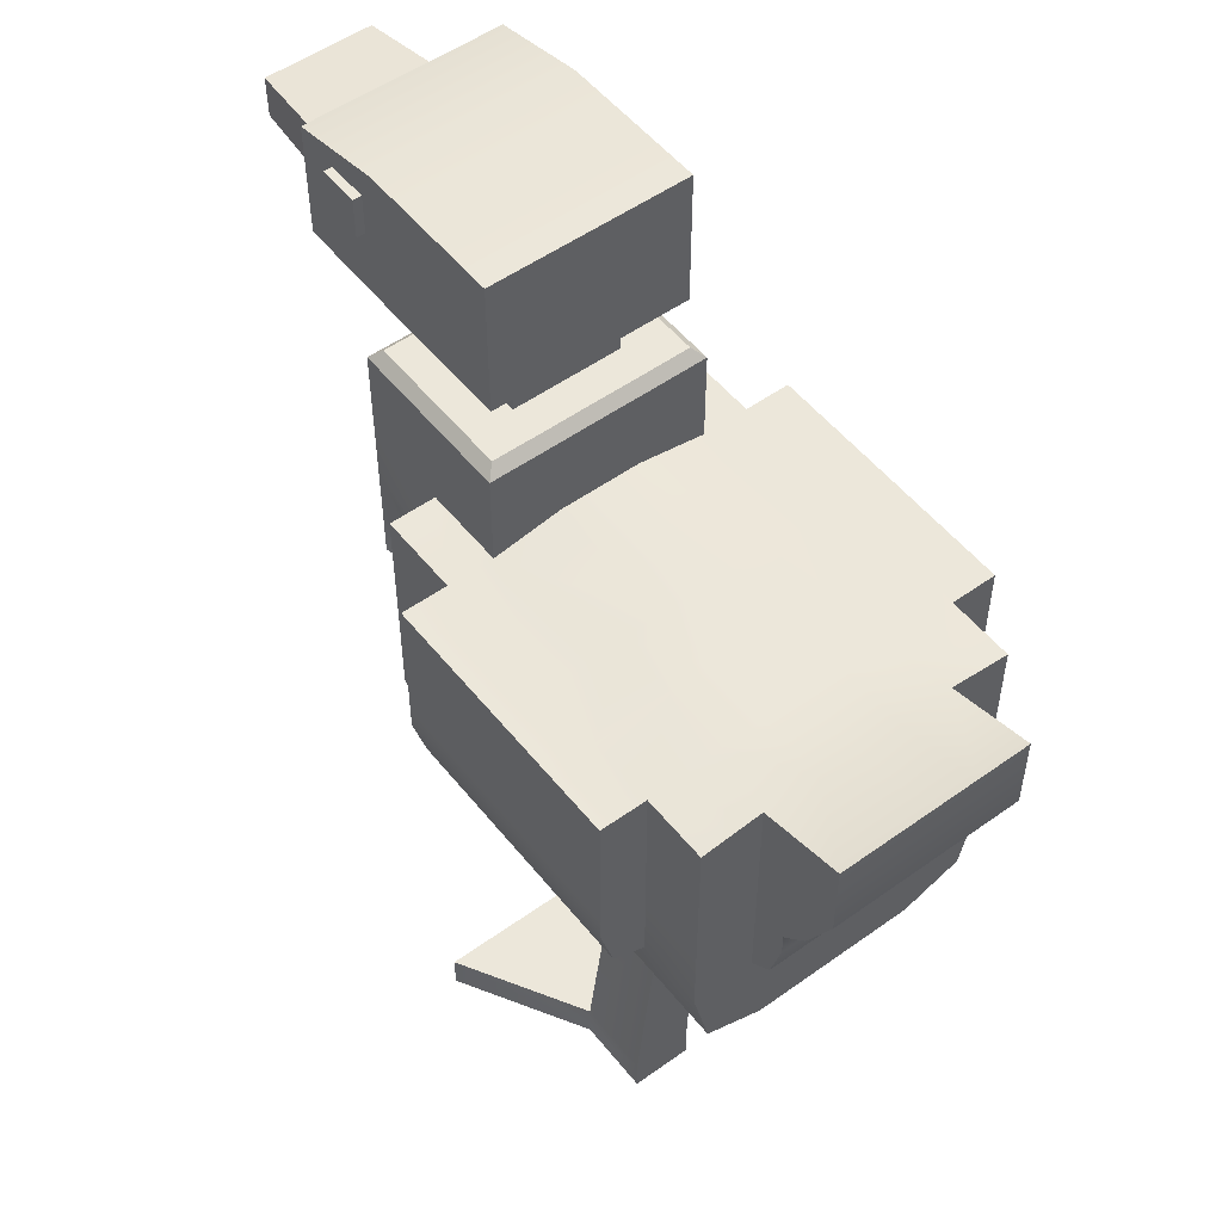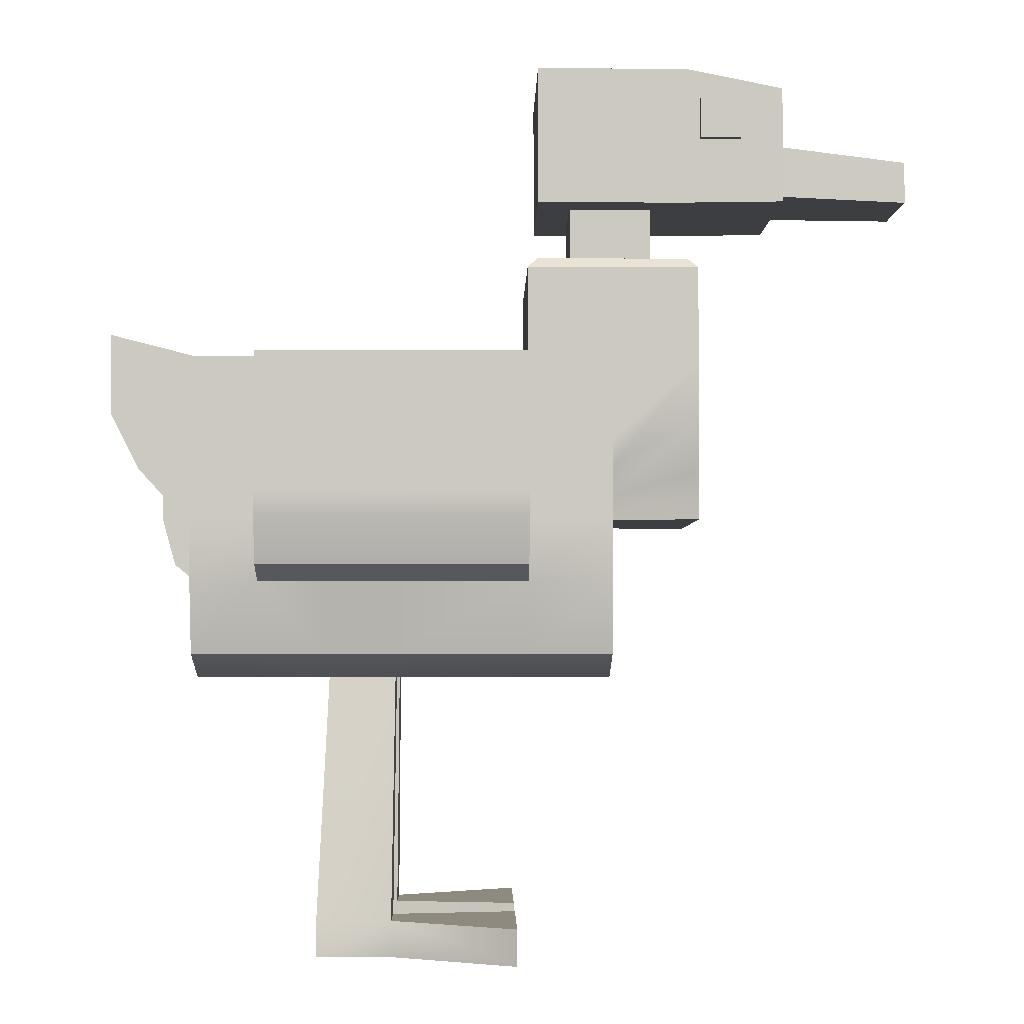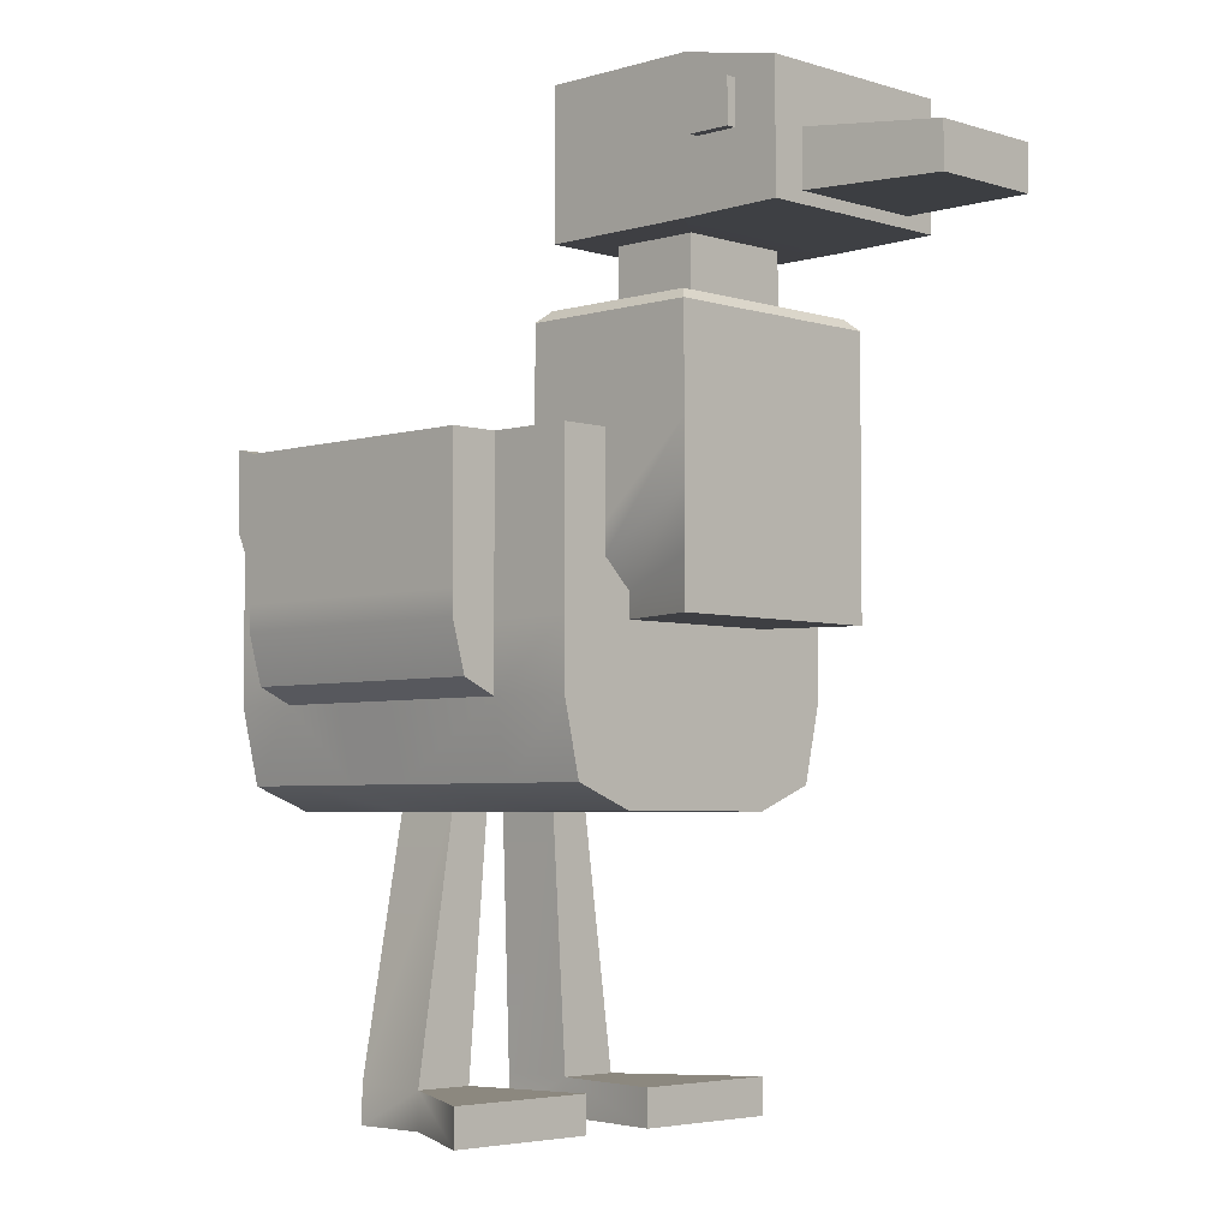
<metadata>
{"format":"obj","ext":"obj","renderer":"f3d","projection":"perspective","resolution":1024,"background":"white","views":[{"elev":52.5,"azim":-127.6,"up":"+Y"},{"elev":-3.1,"azim":-0.8,"up":"+Y"},{"elev":-4.2,"azim":44.3,"up":"+Y"}]}
</metadata>
<code>
g default
v 0.6061 2.016 0.261
v 0.705 2.016 0.261
v 0.6061 2.114 0.261
v 0.705 2.114 0.261
v 0.6061 2.114 -0.261
v 0.705 2.114 -0.261
v 0.6061 2.016 -0.261
v 0.705 2.016 -0.261
v -0.6208 0.7531 0.3416
v 0.3821 0.7531 0.3416
v -0.6208 1.461 0.3821
v 0.3821 1.461 0.3821
v -0.6208 1.461 -0.3821
v 0.3821 1.461 -0.3821
v -0.6208 0.7531 -0.3416
v 0.3821 0.7531 -0.3416
v 0.1815 0.7531 0.3416
v 0.1815 0.7531 -0.3416
v 0.1815 1.461 -0.3821
v 0.1815 1.461 0.3821
v -0.4604 0.7531 0.3416
v -0.4604 0.7531 -0.3416
v -0.4604 1.461 -0.3821
v -0.4604 1.461 0.3821
v -0.1394 0.7531 0.3416
v -0.1394 1.461 0.3821
v -0.1394 1.461 -0.3821
v -0.1394 0.7531 -0.3416
v -0.6208 0.697 -0.1999
v -0.4604 0.697 -0.1999
v -0.1394 0.697 -0.1999
v 0.1815 0.697 -0.1999
v 0.3821 0.697 -0.1999
v 0.3821 1.461 -0.2691
v 0.1815 1.461 -0.2691
v -0.1394 1.476 -0.1999
v -0.4604 1.476 -0.1999
v -0.6208 1.476 -0.2341
v -0.6208 1.476 0.2341
v -0.4604 1.476 0.1999
v -0.1394 1.476 0.1999
v 0.1815 1.461 0.2691
v 0.3821 1.461 0.2691
v 0.3821 0.697 0.1999
v 0.1815 0.697 0.1999
v -0.1394 0.697 0.1999
v -0.4604 0.697 0.1999
v -0.6208 0.697 0.1999
v -0.6208 1.079 0.3821
v -0.4604 1.079 0.3821
v 0.1815 1.079 0.3821
v 0.3821 1.079 0.3821
v 0.3821 1.079 0.1999
v 0.3821 1.079 -0.1999
v 0.3821 1.079 -0.3821
v 0.1815 1.079 -0.3821
v -0.4604 1.079 -0.3821
v -0.6208 1.079 -0.3821
v -0.6208 1.079 -0.2341
v -0.6208 1.079 0.2341
v -0.6208 0.9262 0.3821
v -0.4604 0.9262 0.3821
v -0.1394 0.9262 0.3821
v 0.1815 0.9262 0.3821
v 0.3821 0.9262 0.3821
v 0.3821 0.9262 0.1999
v 0.3821 0.9262 -0.1999
v 0.3821 0.9262 -0.3821
v 0.1815 0.9262 -0.3821
v -0.1394 0.9262 -0.3821
v -0.4604 0.9262 -0.3821
v -0.6208 0.9262 -0.3821
v -0.6208 0.9262 -0.2341
v -0.6208 0.9262 0.2341
v -0.1394 1.079 -0.4944
v -0.4604 1.079 -0.4944
v -0.4604 1.461 -0.4944
v -0.1394 1.461 -0.4944
v 0.1815 1.079 -0.4944
v 0.1815 1.461 -0.4944
v 0.1815 0.9629 -0.4622
v -0.1394 0.9629 -0.4622
v -0.4604 0.9629 -0.4622
v -0.4604 1.461 0.4944
v -0.4604 1.079 0.4944
v -0.1394 1.079 0.4944
v -0.1394 1.461 0.4944
v 0.1815 1.079 0.4944
v 0.1815 1.461 0.4944
v -0.4604 0.9629 0.4622
v -0.1394 0.9629 0.4622
v 0.1815 0.9629 0.4622
v 0.5973 1.668 -0.2691
v 0.1815 1.668 -0.2691
v 0.5973 1.079 -0.2691
v 0.1815 1.668 0.2691
v 0.5973 1.668 0.2691
v 0.5973 1.079 0.2691
v -0.6208 1.27 -0.3821
v -0.4604 1.27 -0.3821
v -0.4604 1.27 -0.4944
v -0.1394 1.27 -0.4944
v 0.1815 1.27 -0.4944
v 0.1815 1.27 -0.3821
v 0.3821 1.27 -0.3821
v 0.3821 1.27 -0.2691
v 0.5973 1.461 -0.2691
v 0.5973 1.461 0.2691
v 0.3821 1.27 0.2691
v 0.3821 1.27 0.3821
v 0.1815 1.27 0.3821
v 0.1815 1.27 0.4944
v -0.1394 1.27 0.4944
v -0.4604 1.27 0.4944
v -0.4604 1.27 0.3821
v -0.6208 1.27 0.3821
v -0.6208 1.27 0.2341
v -0.6208 1.27 -0.2341
v -0.6208 1.136 0.3821
v -0.4604 1.136 0.3821
v -0.4604 1.136 0.4944
v -0.1394 1.136 0.4944
v 0.1815 1.136 0.4944
v 0.1815 1.136 0.3821
v 0.3821 1.136 0.3821
v 0.3821 1.136 0.1999
v 0.5973 1.194 0.2691
v 0.5973 1.194 -0.2691
v 0.3821 1.136 -0.1999
v 0.3821 1.136 -0.3821
v 0.1815 1.136 -0.3821
v 0.1815 1.136 -0.4944
v -0.1394 1.136 -0.4944
v -0.4604 1.136 -0.4944
v -0.4604 1.136 -0.3821
v -0.6208 1.136 -0.3821
v -0.6208 1.136 -0.2341
v -0.6208 1.136 0.2341
v -0.8333 1.339 -0.2341
v -0.7038 1.136 -0.2341
v -0.8333 1.339 0.2341
v -0.7038 1.136 0.2341
v -0.7038 1.079 -0.2341
v -0.6737 0.9696 -0.2341
v -0.7038 1.079 0.2341
v -0.6737 0.9696 0.2341
v -0.8333 1.53 0.2341
v -0.8333 1.53 -0.2341
v -0.2999 0.7531 0.3416
v -0.2999 0.697 0.1999
v -0.2999 0.697 -0.1999
v -0.2999 0.7531 -0.3416
v -0.2999 0.9262 -0.3821
v -0.2999 0.9629 -0.4622
v -0.2999 1.079 -0.4944
v -0.2999 1.136 -0.4944
v -0.2999 1.27 -0.4944
v -0.2999 1.461 -0.4944
v -0.2999 1.461 -0.3821
v -0.2999 1.476 -0.1999
v -0.2999 1.476 0.1999
v -0.2999 1.461 0.3821
v -0.2999 1.461 0.4944
v -0.2999 1.27 0.4944
v -0.2999 1.136 0.4944
v -0.2999 1.079 0.4944
v -0.2999 0.9629 0.4622
v -0.2999 0.9262 0.3821
v -0.6208 1.476 0.09994
v -0.6208 1.476 -0.09994
v -0.4604 1.476 0.09994
v -0.4604 1.476 -0.09994
v -0.2999 1.476 -0.09994
v -0.2999 1.476 0.09994
v 0.3821 0.697 0.09994
v 0.3821 0.697 -0.09994
v 0.1815 0.697 -0.09994
v 0.1815 0.697 0.09994
v -0.1394 0.697 0.09994
v -0.1394 0.697 -0.09994
v -0.4604 0.697 0.09994
v -0.4604 0.697 -0.09994
v -0.6208 0.697 0.09994
v -0.6208 0.697 -0.09994
v -0.6208 0.9262 -0.09994
v -0.6208 0.9262 0.09994
v 0.1815 1.49 -0.09994
v 0.1815 1.49 0.09994
v -0.1394 1.476 0.09994
v -0.1394 1.476 -0.09994
v -0.2999 0.697 0.09994
v -0.2999 0.697 -0.09994
v 0.3821 1.079 0.09994
v 0.3821 1.079 -0.09994
v 0.3821 0.9262 0.09994
v 0.3821 0.9262 -0.09994
v 0.1815 1.668 -0.09994
v 0.1815 1.668 0.09994
v 0.5973 1.668 -0.09994
v 0.5973 1.668 0.09994
v 0.5973 1.079 0.09994
v 0.5973 1.079 -0.09994
v 0.5973 1.461 -0.09994
v 0.5973 1.461 0.09994
v 0.5973 1.194 0.09994
v 0.5973 1.194 -0.09994
v -0.8333 1.339 -0.09994
v -0.8333 1.339 0.09994
v -0.7038 1.136 0.09994
v -0.7038 1.136 -0.09994
v -0.6737 0.9696 -0.09994
v -0.6737 0.9696 0.09994
v -0.7038 1.079 -0.09994
v -0.7038 1.079 0.09994
v -0.8333 1.53 0.09994
v -0.8333 1.53 -0.09994
v -0.3241 0.03152 -0.1435
v -0.3241 0.03152 -0.2871
v -0.1455 0.03152 -0.2871
v -0.1455 0.03152 -0.1435
v -0.1455 0.03152 0.2871
v -0.3241 0.03152 0.2871
v -0.3241 0.03152 0.1435
v -0.1455 0.03152 0.1435
v -0.3241 0.1172 -0.1435
v -0.3241 0.1172 -0.2871
v -0.1455 0.1172 -0.2871
v -0.1455 0.1172 -0.1435
v -0.1455 0.1172 0.2871
v -0.3241 0.1172 0.2871
v -0.3241 0.1172 0.1435
v -0.1455 0.1172 0.1435
v 0.1529 0.1172 -0.4592
v 0.1529 0.1172 -0.09187
v 0.1529 0.03152 -0.09187
v 0.1529 0.03152 -0.4592
v 0.1529 0.1172 0.09187
v 0.1529 0.1172 0.4592
v 0.1529 0.03152 0.4592
v 0.1529 0.03152 0.09187
v -0.6208 1.203 -0.3821
v -0.4604 1.203 -0.3821
v -0.4604 1.203 -0.4944
v -0.2999 1.203 -0.4944
v -0.1394 1.203 -0.4944
v 0.1815 1.203 -0.4944
v 0.1815 1.203 -0.3821
v 0.3821 1.203 -0.3821
v 0.3821 1.203 -0.2691
v 0.5973 1.327 -0.2691
v 0.5973 1.327 0.2691
v 0.3821 1.203 0.2691
v 0.3821 1.203 0.3821
v 0.1815 1.203 0.3821
v 0.1815 1.203 0.4944
v -0.1394 1.203 0.4944
v -0.2999 1.203 0.4944
v -0.4604 1.203 0.4944
v -0.4604 1.203 0.3821
v -0.6208 1.203 0.3821
v -0.6208 1.203 0.2341
v -0.7652 1.203 0.2341
v -0.7652 1.203 0.09994
v -0.7652 1.203 -0.09994
v -0.7652 1.203 -0.2341
v -0.6208 1.203 -0.2341
v -0.6208 1.476 -0.004812
v -0.4604 1.476 -0.004812
v -0.2999 1.476 -0.004812
v -0.1394 1.476 -0.004812
v 0.1815 1.49 -0.004812
v 0.1815 1.668 -0.004812
v 0.5973 1.668 -0.004812
v 0.5973 1.194 -0.004812
v 0.5973 1.079 -0.004812
v 0.3821 1.079 -0.004812
v 0.3821 0.9262 -0.004812
v 0.3821 0.697 -0.004812
v 0.1815 0.697 -0.004812
v -0.1394 0.697 -0.004812
v -0.2999 0.697 -0.004812
v -0.4604 0.697 -0.004812
v -0.6208 0.697 -0.004812
v -0.6208 0.9262 -0.004812
v -0.6737 0.9696 -0.004812
v -0.7038 1.079 -0.004812
v -0.7038 1.136 -0.004812
v -0.7652 1.203 -0.004812
v -0.8333 1.339 -0.004812
v -0.8333 1.53 -0.004812
v 0.5973 1.329 -0.09994
v 0.5973 1.328 0.09994
v 0.2889 1.718 -0.003197
v 0.2889 1.718 -0.0664
v 0.49 1.718 -0.003197
v 0.49 1.718 -0.0664
v 0.49 1.718 -0.1328
v 0.2889 1.718 -0.1328
v 0.2889 1.718 0.0664
v 0.49 1.718 0.0664
v 0.2889 1.718 0.1328
v 0.49 1.718 0.1328
v 0.2889 1.858 -0.003197
v 0.2889 1.858 -0.0664
v 0.49 1.858 -0.003197
v 0.49 1.858 -0.0664
v 0.49 1.858 -0.1328
v 0.2889 1.858 -0.1328
v 0.2889 1.858 0.0664
v 0.49 1.858 0.0664
v 0.2889 1.858 0.1328
v 0.49 1.858 0.1328
v 0.2078 1.858 -0.005778
v 0.2078 1.858 -0.12
v 0.5711 1.858 -0.005778
v 0.5711 1.858 -0.12
v 0.5711 1.858 -0.24
v 0.2078 1.858 -0.24
v 0.2078 1.858 0.12
v 0.5711 1.858 0.12
v 0.2078 1.858 0.24
v 0.5711 1.858 0.24
v 0.2078 2.19 -0.005778
v 0.2078 2.19 -0.12
v 0.5711 2.19 -0.005778
v 0.5711 2.19 -0.12
v 0.5711 2.19 -0.24
v 0.2078 2.19 -0.24
v 0.2078 2.19 0.12
v 0.5711 2.19 0.12
v 0.2078 2.19 0.24
v 0.5711 2.19 0.24
v 0.8091 1.861 -0.005778
v 0.8091 1.861 -0.12
v 0.8091 2.142 -0.12
v 0.8091 2.142 -0.005778
v 0.8091 1.861 -0.24
v 0.8091 2.142 -0.24
v 0.8091 1.861 0.24
v 0.8091 1.861 0.12
v 0.8091 2.142 0.12
v 0.8091 2.142 0.24
v 0.8091 1.888 -0.003911
v 0.8091 1.888 -0.08122
v 0.8091 2.013 -0.08122
v 0.8091 2.013 -0.003911
v 0.8091 1.888 -0.1624
v 0.8091 2.013 -0.1624
v 0.8091 1.888 0.1624
v 0.8091 1.888 0.08122
v 0.8091 2.013 0.08122
v 0.8091 2.013 0.1624
v 1.128 1.879 -0.003172
v 1.128 1.879 -0.06588
v 1.128 1.98 -0.06588
v 1.128 1.98 -0.003172
v 1.128 1.879 -0.1318
v 1.128 1.98 -0.1318
v 1.128 1.879 0.1318
v 1.128 1.879 0.06588
v 1.128 1.98 0.06588
v 1.128 1.98 0.1318
v 0.1815 1.694 -0.004812
v 0.2061 1.718 -0.004442
v 0.1815 1.693 -0.09994
v 0.2055 1.718 -0.09244
v 0.5973 1.694 -0.004812
v 0.5728 1.718 -0.004442
v 0.5973 1.693 -0.09994
v 0.5734 1.718 -0.09244
v 0.5973 1.694 -0.2691
v 0.5728 1.718 -0.2446
v 0.1815 1.694 -0.2691
v 0.2061 1.718 -0.2446
v 0.1815 1.693 0.09994
v 0.2055 1.718 0.09244
v 0.1815 1.694 0.2691
v 0.2061 1.718 0.2446
v 0.5973 1.694 0.2691
v 0.5728 1.718 0.2446
v 0.5973 1.693 0.09994
v 0.5734 1.718 0.09244
v 0.5973 1.461 -0.004812
v 0.5973 1.329 -0.004812
v 0.2078 2.024 -0.005778
v 0.2078 2.024 0.12
v 0.2078 2.024 0.24
v 0.5711 2.024 0.24
v 0.8091 2.001 0.24
v 0.8091 1.95 0.1624
v 1.128 1.929 0.1318
v 1.128 1.929 0.06588
v 1.128 1.929 -0.003172
v 1.128 1.929 -0.06588
v 1.128 1.929 -0.1318
v 0.8091 1.95 -0.1624
v 0.8091 2.001 -0.24
v 0.5711 2.024 -0.24
v 0.2078 2.024 -0.24
v 0.2078 2.024 -0.12
g pCube104
f 1 2 4 3
f 3 4 6 5
f 5 6 8 7
f 7 8 2 1
f 2 8 6 4
f 7 1 3 5
f 253 254 124 125
f 130 131 247 248
f 133 156 244 245
f 256 257 165 122
f 241 242 135 136
f 119 120 259 260
f 255 256 122 123
f 132 133 245 246
f 15 22 30 29
f 28 31 151 152
f 32 31 28 18
f 33 32 18 16
f 248 249 129 130
f 19 35 34 14
f 27 36 35 19
f 159 160 36 27
f 38 37 23 13
f 136 137 266 241
f 11 24 40 39
f 26 41 161 162
f 42 41 26 20
f 43 42 20 12
f 125 126 252 253
f 17 45 44 10
f 25 46 45 17
f 149 150 46 25
f 48 47 21 9
f 260 261 138 119
f 61 62 50 49
f 86 166 167 91
f 88 86 91 92
f 52 51 64 65
f 65 66 53 52
f 55 54 67 68
f 68 69 56 55
f 81 82 75 79
f 82 154 155 75
f 58 57 71 72
f 72 73 59 58
f 49 60 74 61
f 9 21 62 61
f 63 168 149 25
f 64 63 25 17
f 65 64 17 10
f 10 44 66 65
f 68 67 33 16
f 18 69 68 16
f 28 70 69 18
f 152 153 70 28
f 72 71 22 15
f 15 29 73 72
f 61 74 48 9
f 134 135 242 243
f 158 159 27 78
f 27 19 80 78
f 246 247 131 132
f 69 70 82 81
f 56 69 81 79
f 70 153 154 82
f 71 57 76 83
f 258 259 120 121
f 26 162 163 87
f 123 124 254 255
f 20 26 87 89
f 50 62 90 85
f 167 168 63 91
f 63 64 92 91
f 64 51 88 92
f 34 35 94 93
f 128 129 249 250
f 42 43 97 96
f 251 252 126 127
f 13 23 100 99
f 101 100 23 77
f 102 157 158 78
f 103 102 78 80
f 19 104 103 80
f 105 104 19 14
f 34 106 105 14
f 107 106 34 93
f 43 109 108 97
f 110 109 43 12
f 20 111 110 12
f 112 111 20 89
f 87 113 112 89
f 163 164 113 87
f 24 115 114 84
f 116 115 24 11
f 39 117 116 11
f 99 118 38 13
f 49 50 120 119
f 121 120 50 85
f 122 165 166 86
f 123 122 86 88
f 51 124 123 88
f 125 124 51 52
f 52 53 126 125
f 127 126 53 98
f 54 129 128 95
f 130 129 54 55
f 55 56 131 130
f 132 131 56 79
f 79 75 133 132
f 75 155 156 133
f 57 135 134 76
f 136 135 57 58
f 58 59 137 136
f 119 138 60 49
f 265 266 137 140
f 138 261 262 142
f 59 73 144 143
f 74 60 145 146
f 117 39 147 141
f 38 118 139 148
f 137 59 143 140
f 60 138 142 145
f 21 47 150 149
f 152 151 30 22
f 22 71 153 152
f 154 153 71 83
f 155 154 83 76
f 156 155 76 134
f 243 244 156 134
f 158 157 101 77
f 23 159 158 77
f 23 37 160 159
f 162 161 40 24
f 163 162 24 84
f 84 114 164 163
f 165 257 258 121
f 166 165 121 85
f 167 166 85 90
f 62 168 167 90
f 149 168 62 21
f 290 267 170 216
f 170 267 268 172
f 172 268 269 173
f 173 269 270 190
f 277 278 176 196
f 176 278 279 177
f 177 279 280 180
f 180 280 281 192
f 281 282 182 192
f 182 282 283 184
f 184 283 284 185
f 185 284 285 211
f 187 271 272 197
f 270 271 187 190
f 275 276 194 202
f 194 276 277 196
f 324 323 325 326
f 274 275 202 206
f 207 289 290 216
f 287 288 264 210
f 286 287 210 213
f 211 285 286 213
f 327 328 324 326
f 176 177 32 33
f 264 265 140 210
f 217 218 219 220
f 36 160 173 190
f 29 30 182 184
f 170 172 37 38
f 39 40 171 169
f 174 161 41 189
f 330 329 331 332
f 44 45 178 175
f 221 222 223 224
f 183 181 47 48
f 262 263 209 142
f 188 189 41 42
f 35 36 190 187
f 177 180 31 32
f 45 46 179 178
f 193 53 66 195
f 54 194 196 67
f 213 143 144 211
f 145 214 212 146
f 195 66 44 175
f 67 196 176 33
f 185 73 29 184
f 74 186 183 48
f 35 187 197 94
f 194 54 95 202
f 188 42 96 198
f 53 193 201 98
f 199 203 107 93
f 97 108 204 200
f 215 208 141 147
f 148 139 207 216
f 205 127 98 201
f 128 206 202 95
f 210 140 143 213
f 142 209 214 145
f 73 185 211 144
f 186 74 146 212
f 39 169 215 147
f 170 38 148 216
f 191 150 47 181
f 30 151 192 182
f 173 160 37 172
f 40 161 174 171
f 225 226 218 217
f 226 227 219 218
f 233 234 235 236
f 228 225 217 220
f 229 230 222 221
f 230 231 223 222
f 231 232 224 223
f 237 238 239 240
f 192 151 226 225
f 151 31 227 226
f 31 180 228 227
f 180 192 225 228
f 46 150 230 229
f 150 191 231 230
f 191 179 232 231
f 179 46 229 232
f 227 228 234 233
f 228 220 235 234
f 220 219 236 235
f 219 227 233 236
f 232 229 238 237
f 229 221 239 238
f 221 224 240 239
f 224 232 237 240
f 99 100 242 241
f 243 242 100 101
f 157 244 243 101
f 245 244 157 102
f 246 245 102 103
f 103 104 247 246
f 248 247 104 105
f 105 106 249 248
f 250 249 106 107
f 108 109 252 251
f 253 252 109 110
f 110 111 254 253
f 255 254 111 112
f 112 113 256 255
f 113 164 257 256
f 258 257 164 114
f 114 115 259 258
f 260 259 115 116
f 116 117 261 260
f 262 261 117 141
f 141 208 263 262
f 288 289 207 264
f 207 139 265 264
f 118 266 265 139
f 241 266 118 99
f 268 267 169 171
f 269 268 171 174
f 270 269 174 189
f 188 271 270 189
f 272 271 188 198
f 325 323 329 330
f 201 275 274 205
f 193 276 275 201
f 277 276 193 195
f 175 278 277 195
f 279 278 175 178
f 280 279 178 179
f 281 280 179 191
f 181 282 281 191
f 283 282 181 183
f 284 283 183 186
f 285 284 186 212
f 286 285 212 214
f 209 287 286 214
f 263 288 287 209
f 208 289 288 263
f 290 289 208 215
f 169 267 290 215
f 107 203 291 250
f 251 292 204 108
f 250 291 206 128
f 251 127 205 292
f 294 293 303 304
f 295 296 306 305
f 297 298 308 307
f 298 294 304 308
f 296 297 307 306
f 299 301 311 309
f 301 302 312 311
f 302 300 310 312
f 293 299 309 303
f 300 295 305 310
f 304 303 313 314
f 305 306 316 315
f 307 308 318 317
f 308 304 314 318
f 306 307 317 316
f 309 311 321 319
f 311 312 322 321
f 312 310 320 322
f 303 309 319 313
f 310 305 315 320
f 400 385 323 324
f 393 394 355 356
f 398 399 328 327
f 399 400 324 328
f 394 395 358 355
f 386 387 331 329
f 387 388 332 331
f 391 392 361 362
f 385 386 329 323
f 392 393 356 361
f 315 316 334 333
f 326 325 336 335
f 316 317 337 334
f 397 398 327 338
f 327 326 335 338
f 322 320 340 339
f 330 332 342 341
f 332 388 389 342
f 320 315 333 340
f 325 330 341 336
f 333 334 344 343
f 335 336 346 345
f 334 337 347 344
f 396 397 338 348
f 338 335 345 348
f 339 340 350 349
f 341 342 352 351
f 342 389 390 352
f 340 333 343 350
f 336 341 351 346
f 343 344 354 353
f 345 346 356 355
f 344 347 357 354
f 395 396 348 358
f 348 345 355 358
f 349 350 360 359
f 351 352 362 361
f 352 390 391 362
f 350 343 353 360
f 346 351 361 356
f 363 364 366 365
f 364 363 375 376
f 365 366 374 373
f 367 368 382 381
f 368 367 369 370
f 370 369 371 372
f 372 371 373 374
f 376 375 377 378
f 378 377 379 380
f 380 379 381 382
f 197 272 363 365
f 273 199 369 367
f 93 94 373 371
f 94 197 365 373
f 199 93 371 369
f 198 96 377 375
f 96 97 379 377
f 97 200 381 379
f 272 198 375 363
f 200 273 367 381
f 366 364 293 294
f 368 370 296 295
f 372 374 298 297
f 374 366 294 298
f 370 372 297 296
f 376 378 301 299
f 378 380 302 301
f 380 382 300 302
f 364 376 299 293
f 382 368 295 300
f 203 383 384 291
f 383 204 292 384
f 273 383 203 199
f 273 200 204 383
f 384 292 205 274
f 291 384 274 206
f 313 319 386 385
f 319 321 387 386
f 321 322 388 387
f 389 388 322 339
f 390 389 339 349
f 391 390 349 359
f 359 360 392 391
f 360 353 393 392
f 353 354 394 393
f 354 357 395 394
f 347 396 395 357
f 337 397 396 347
f 317 398 397 337
f 317 318 399 398
f 318 314 400 399
f 314 313 385 400

</code>
